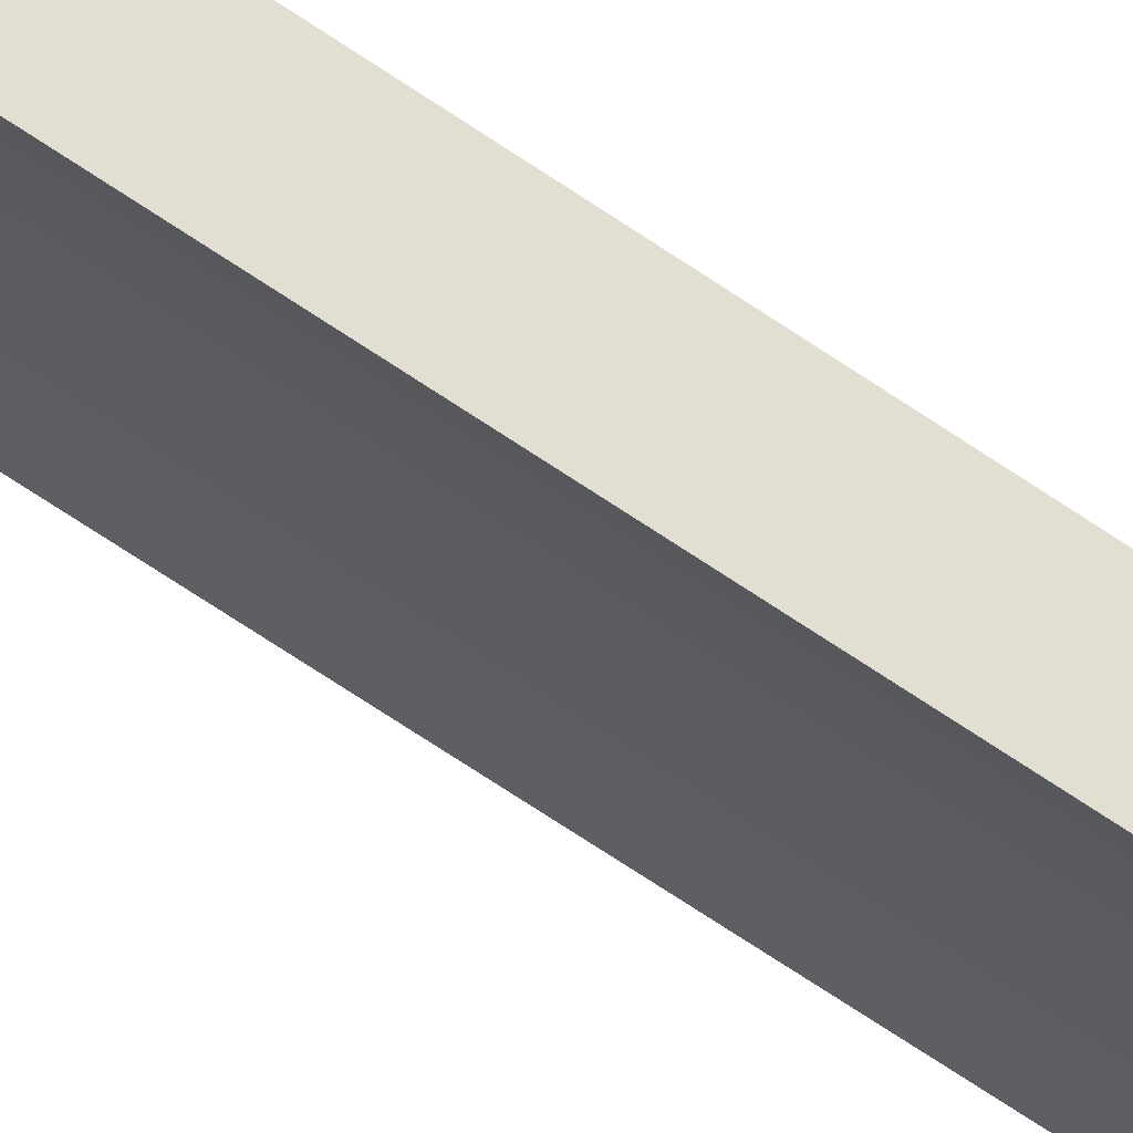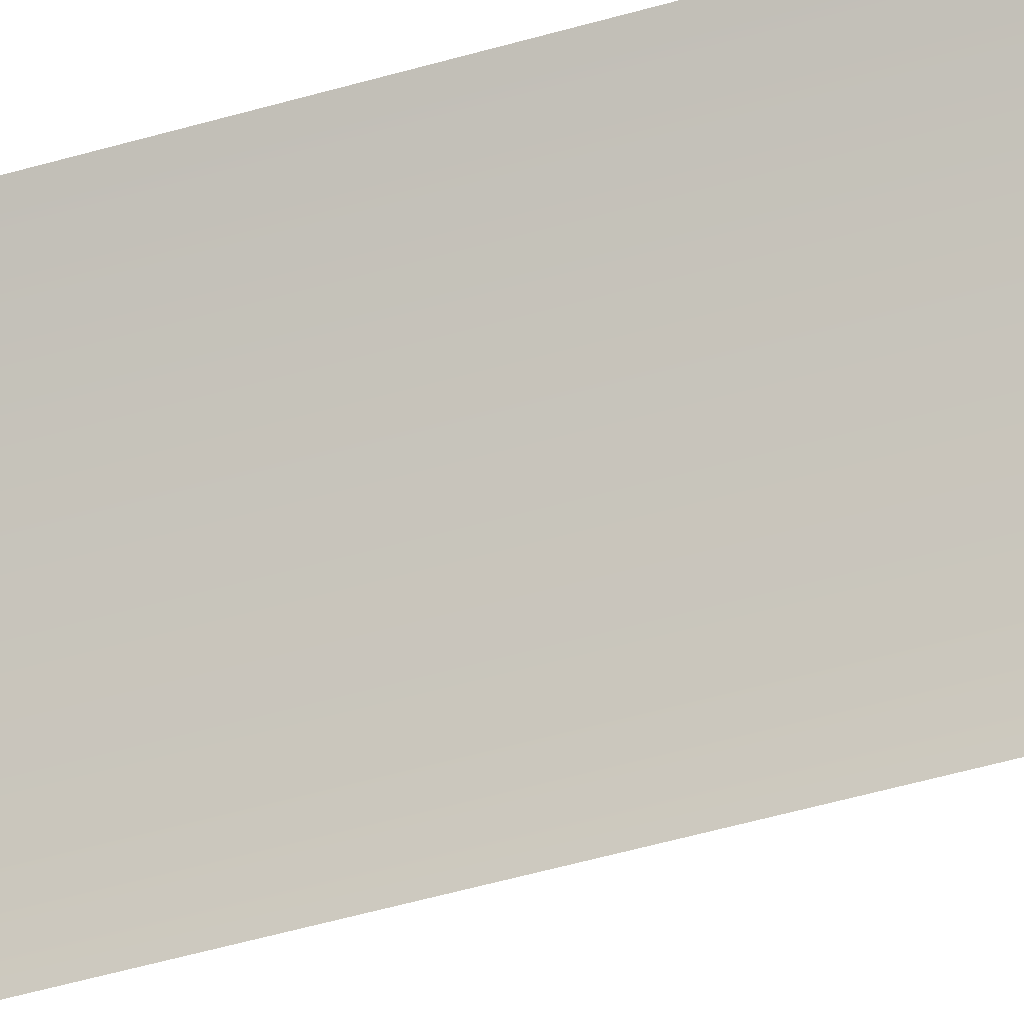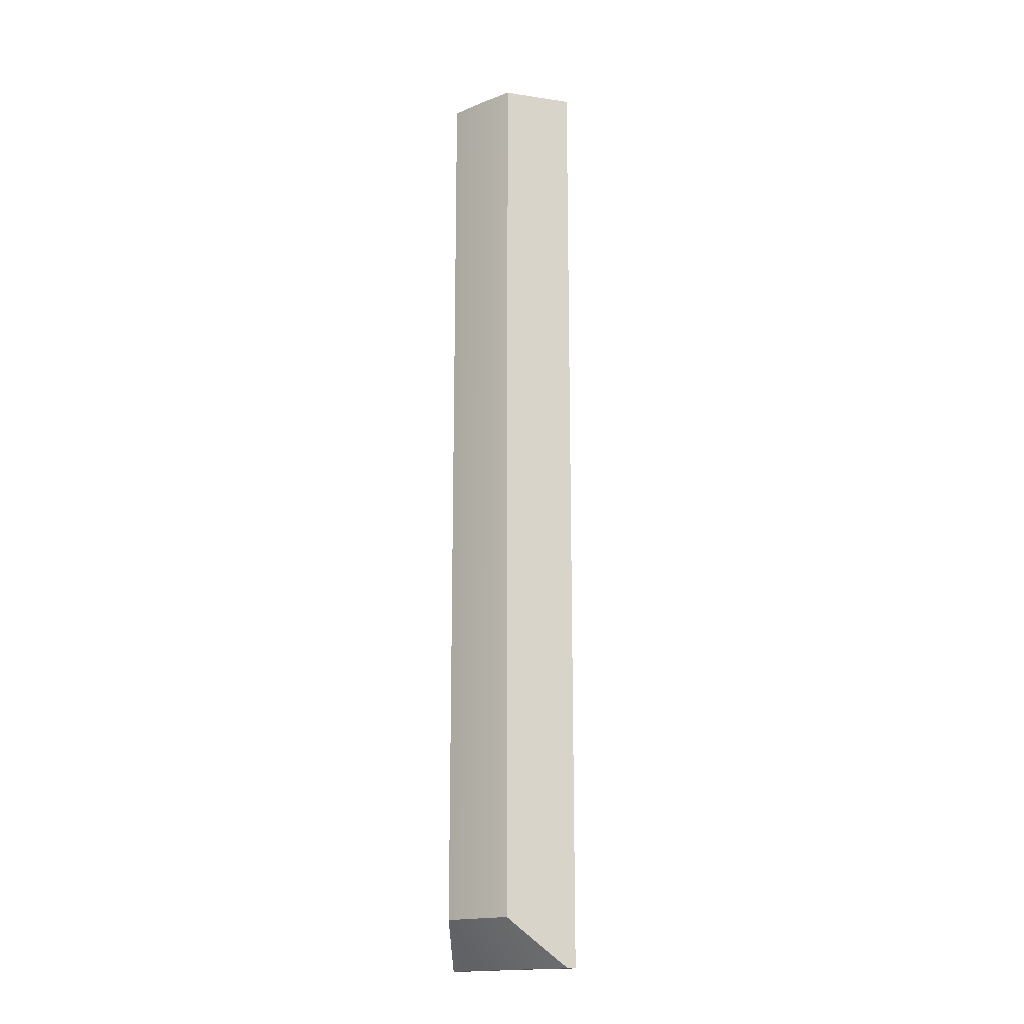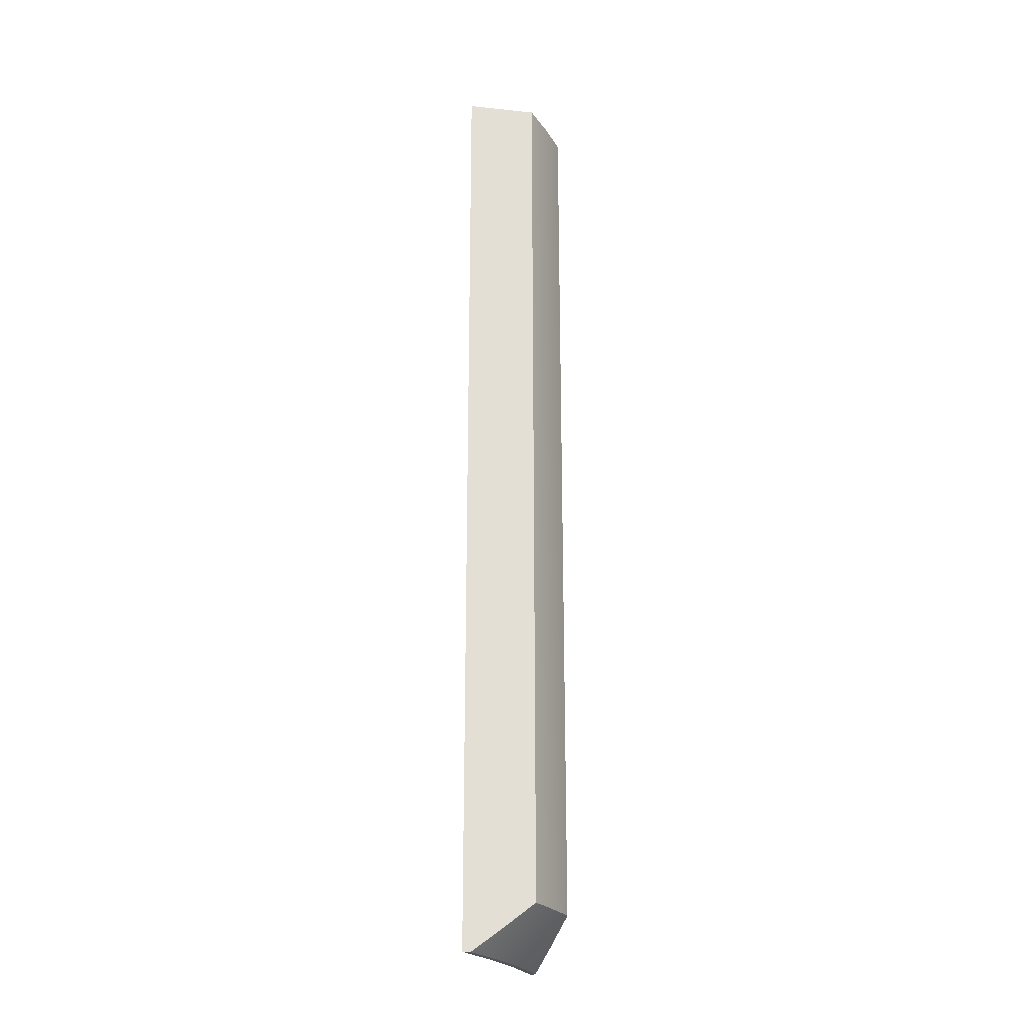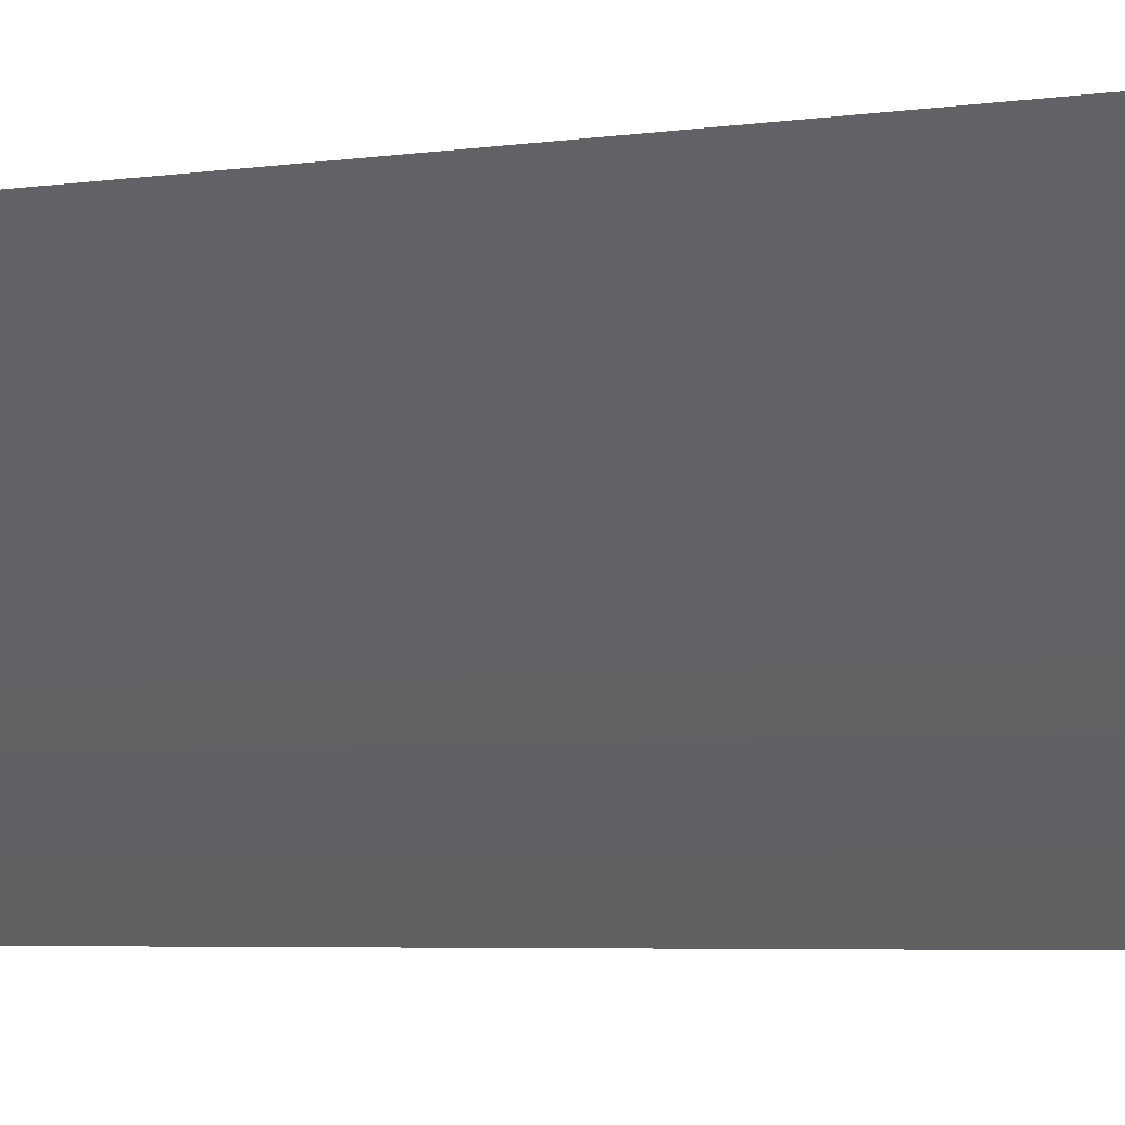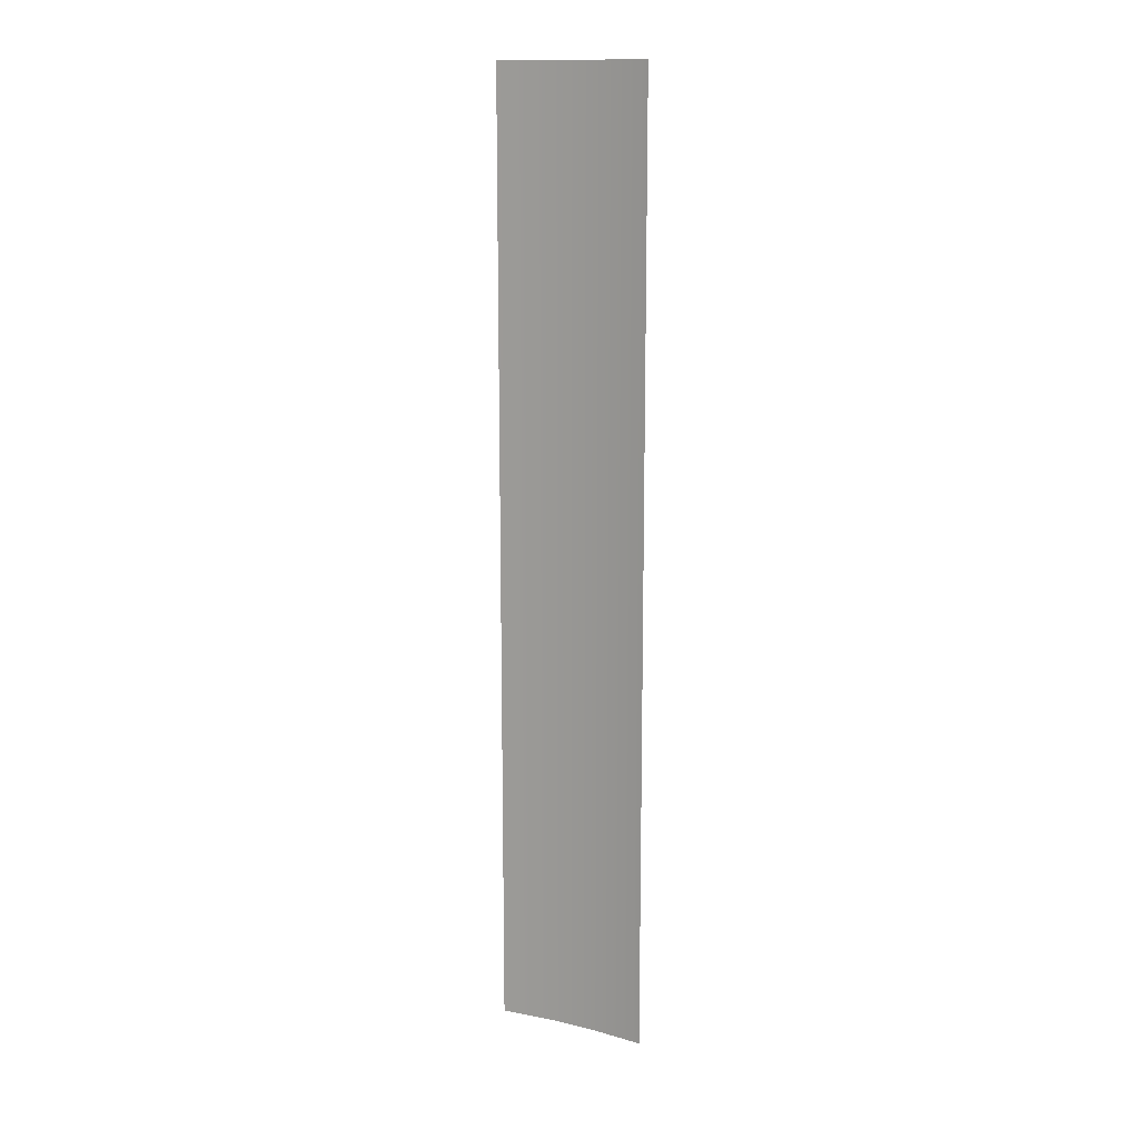
<metadata>
{"format":"obj","ext":"obj","renderer":"f3d","projection":"perspective","resolution":1024,"background":"white","views":[{"elev":-74.5,"azim":-123.3,"up":"+Y"},{"elev":-45.0,"azim":109.2,"up":"+Y"},{"elev":-16.9,"azim":-84.2,"up":"+Z"},{"elev":-23.5,"azim":172.8,"up":"+Z"},{"elev":-1.8,"azim":141.5,"up":"+Y"},{"elev":13.8,"azim":85.4,"up":"+Z"}]}
</metadata>
<code>
g body_1
v -0.0124 0.0013 -0.0394
v -0.01229 0.001484 -0.0394
v -0.01253 0.001514 -0.0394
v -0.01245 0.001643 -0.0394
v -0.01261 0.00138 -0.0394
v -0.0125 0.001108 -0.0394
v -0.01215 0.001657 -0.0394
v -0.01229 0.001484 -0.0434
v -0.01215 0.001657 -0.0434
v -0.01215 0.001657 -0.0394
v -0.0124 0.0013 -0.0434
v -0.01229 0.001484 -0.0394
v -0.0125 0.001108 -0.0434
v -0.0124 0.0013 -0.0394
v -0.0125 0.001108 -0.0394
v -0.0125 0.001108 -0.0394
v -0.01256 0.001258 -0.0433
v -0.01252 0.001139 -0.0434
v -0.01261 0.00138 -0.0394
v -0.01261 0.00138 -0.0432
v -0.0125 0.001108 -0.0434
v -0.01215 0.001657 -0.0394
v -0.01232 0.001649 -0.0433
v -0.01245 0.001643 -0.0432
v -0.01215 0.001657 -0.0434
v -0.01219 0.001655 -0.0434
v -0.01245 0.001643 -0.0394
v -0.0124 0.0013 -0.0434
v -0.01242 0.001318 -0.0434
v -0.01231 0.001493 -0.0434
v -0.01229 0.001484 -0.0434
v -0.01219 0.001655 -0.0434
v -0.0125 0.001108 -0.0434
v -0.01252 0.001139 -0.0434
v -0.01215 0.001657 -0.0434
v -0.01253 0.001514 -0.0394
v -0.01253 0.001514 -0.0432
v -0.01259 0.001419 -0.0432
v -0.01261 0.00138 -0.0394
v -0.01245 0.001643 -0.0394
v -0.01247 0.001606 -0.0432
v -0.01245 0.001643 -0.0432
v -0.01261 0.00138 -0.0432
v -0.01242 0.001318 -0.0434
v -0.01259 0.001419 -0.0432
v -0.01253 0.001514 -0.0432
v -0.01231 0.001493 -0.0434
v -0.01256 0.001258 -0.0433
v -0.01261 0.00138 -0.0432
v -0.01252 0.001139 -0.0434
v -0.01247 0.001606 -0.0432
v -0.01245 0.001643 -0.0432
v -0.01232 0.001649 -0.0433
v -0.01219 0.001655 -0.0434
f 1 5 6
f 1 3 5
f 3 2 4
f 3 1 2
f 4 2 7
f 28 30 31
f 34 28 33
f 32 31 30
f 30 28 29
f 31 32 35
f 28 34 29
f 13 14 15
f 11 12 14
f 14 13 11
f 12 11 8
f 8 10 12
f 10 8 9
f 18 16 17
f 20 16 19
f 16 18 21
f 16 20 17
f 24 22 23
f 26 22 25
f 22 26 23
f 22 24 27
f 41 36 40
f 36 38 39
f 38 36 37
f 36 41 37
f 39 38 43
f 41 40 42
f 47 46 51
f 44 49 45
f 47 53 54
f 47 52 53
f 52 47 51
f 49 44 48
f 44 46 47
f 46 44 45
f 48 44 50

</code>
